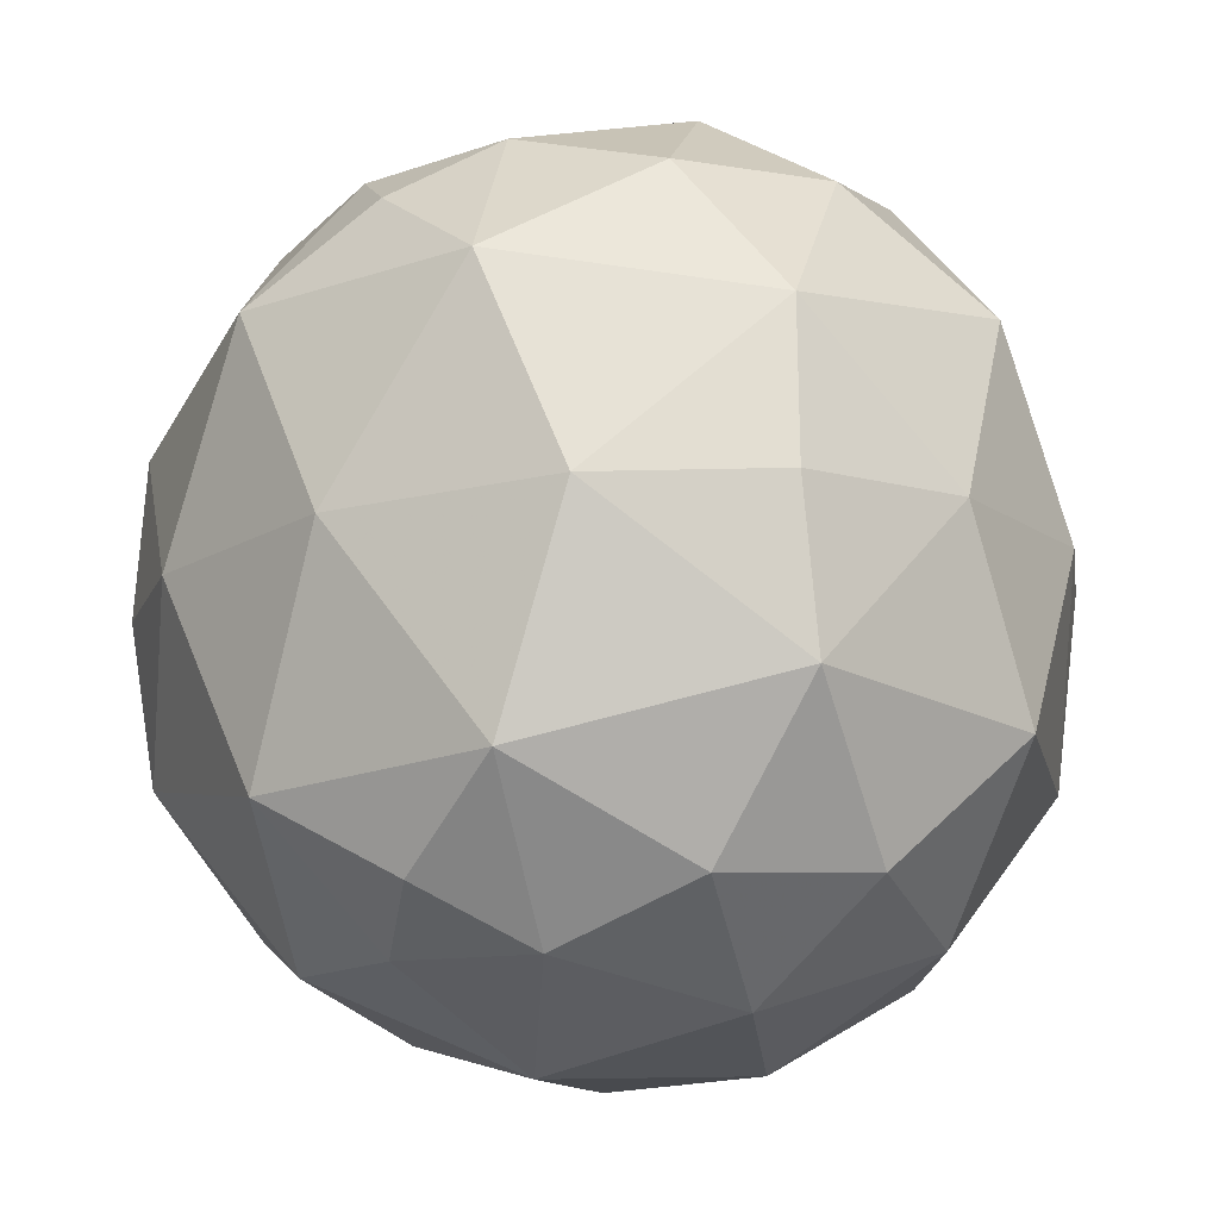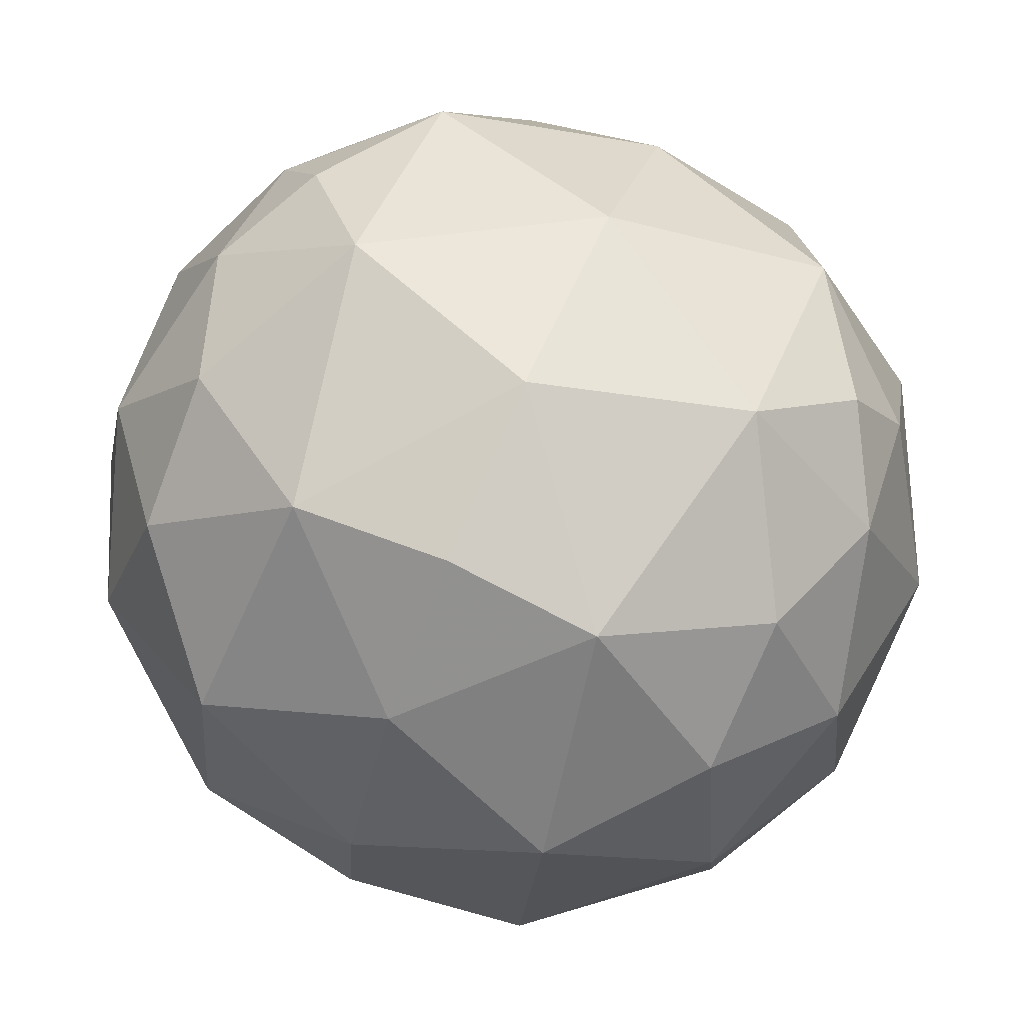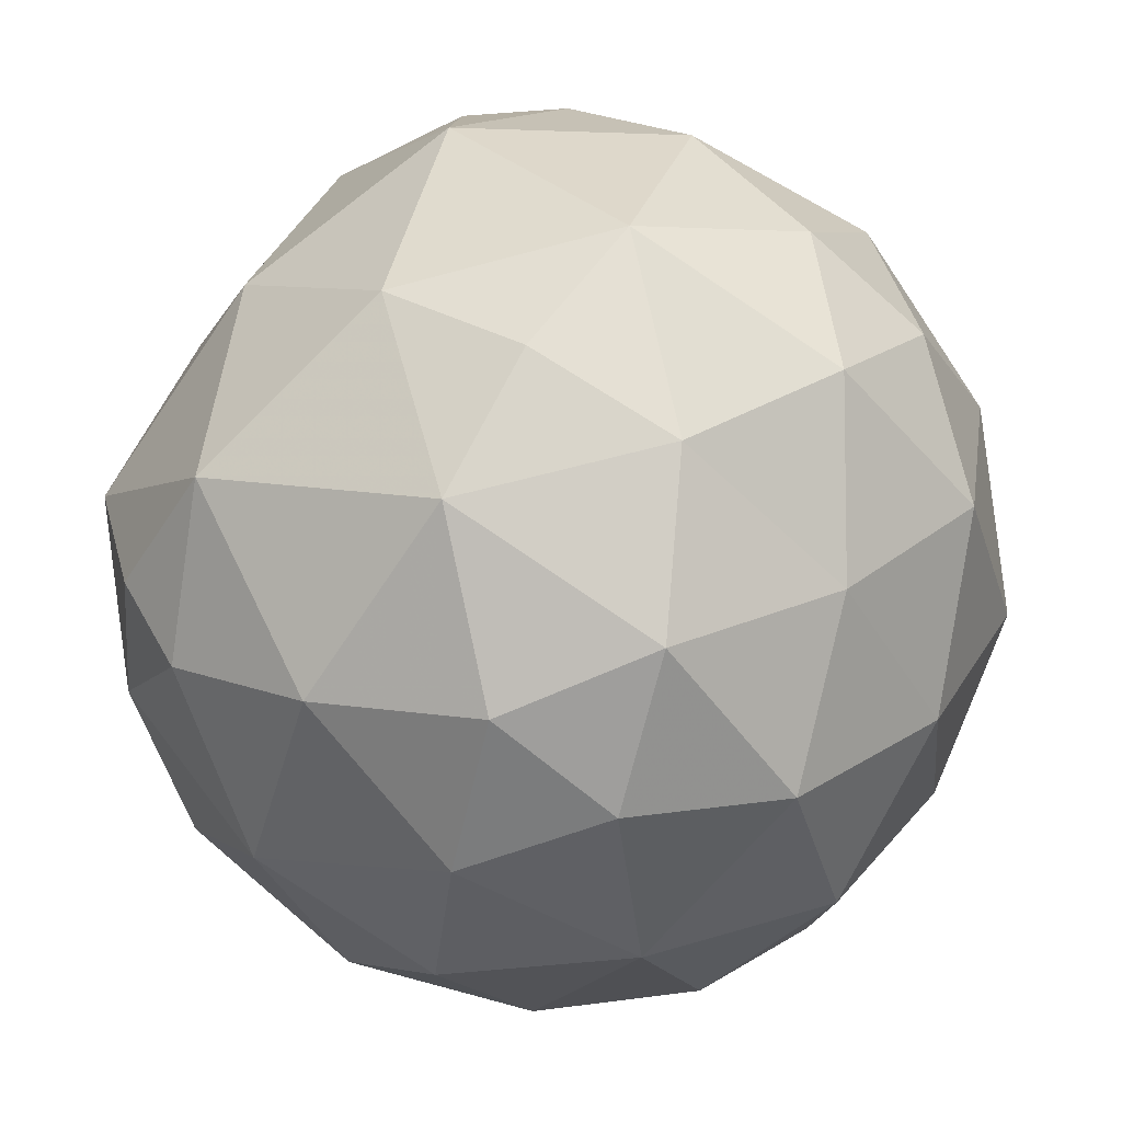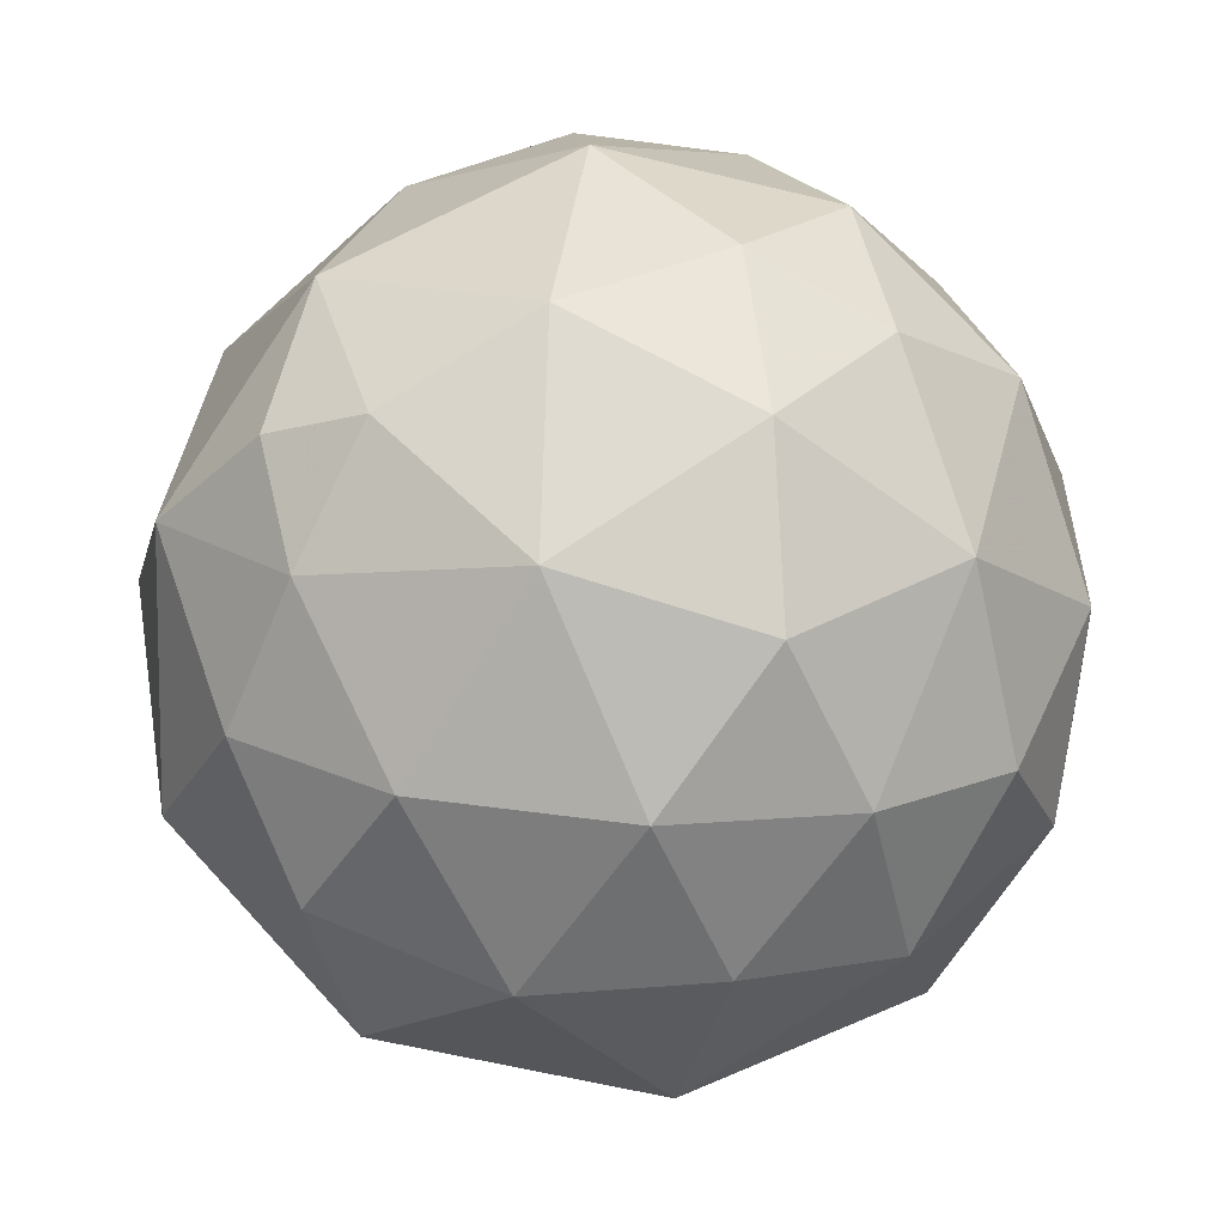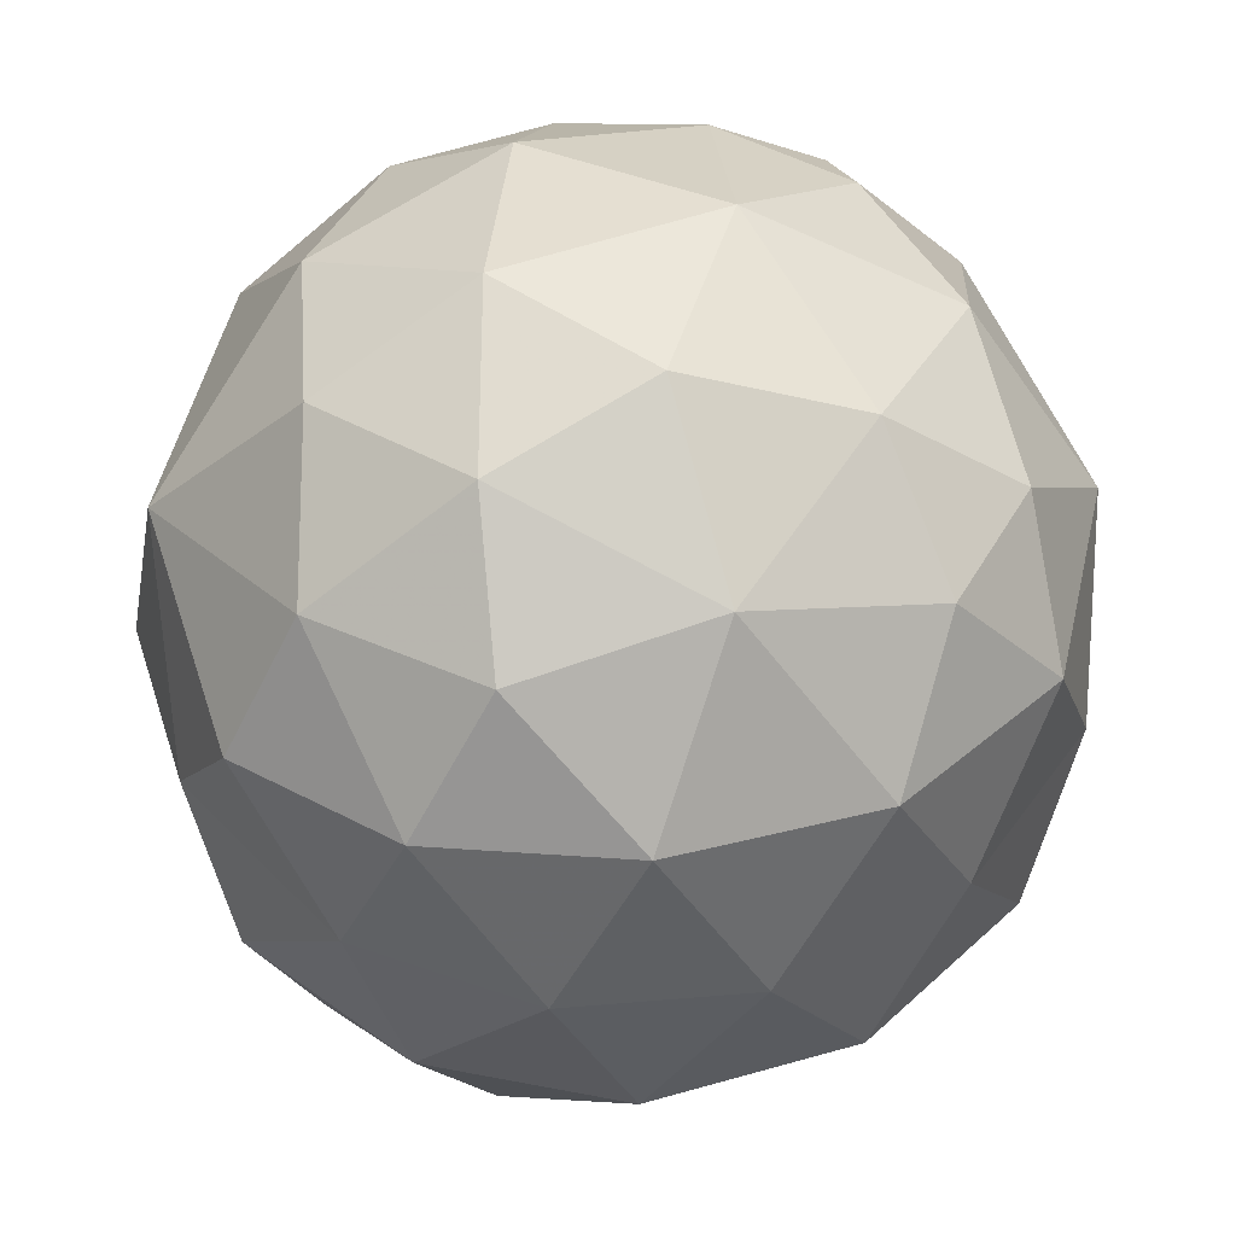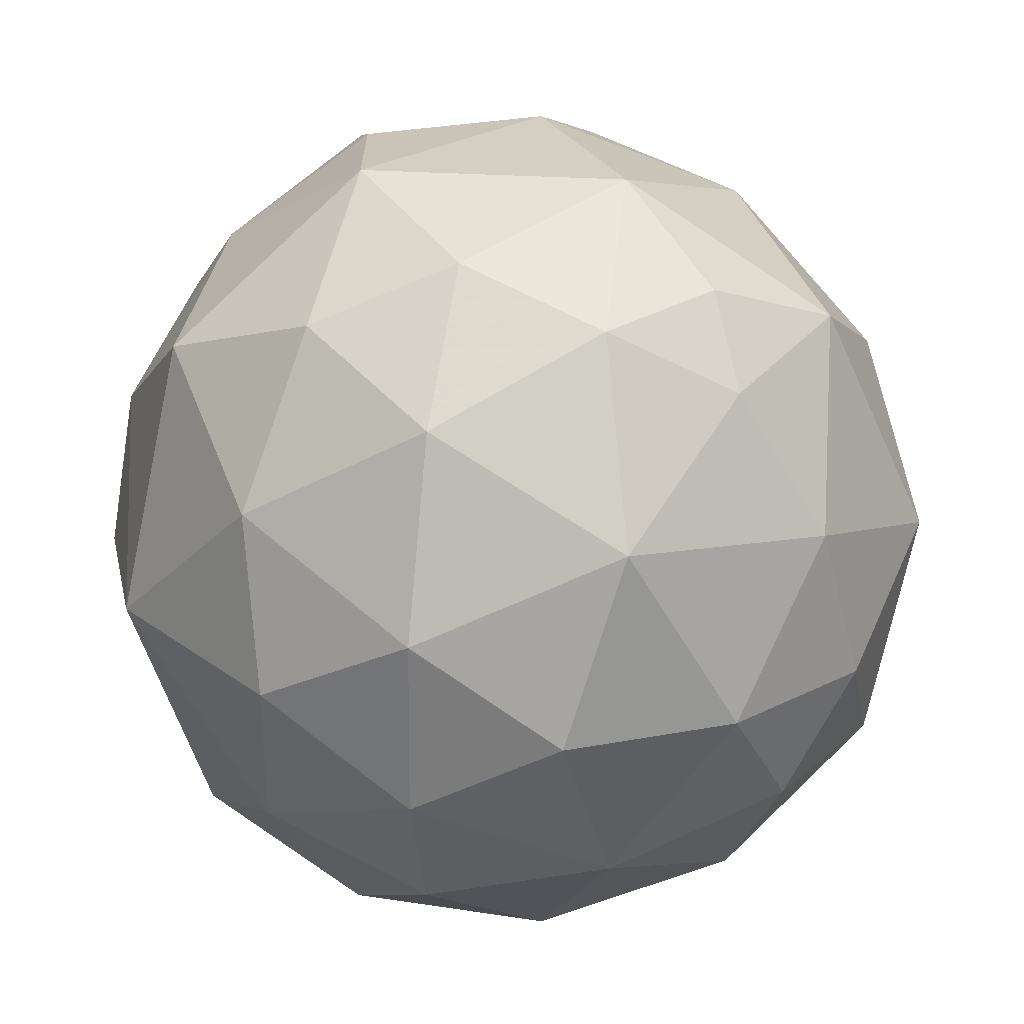
<metadata>
{"format":"obj","ext":"obj","renderer":"f3d","projection":"perspective","resolution":1024,"background":"white","views":[{"elev":75.2,"azim":87.2,"up":"+Y"},{"elev":77.3,"azim":-156.5,"up":"+Y"},{"elev":67.0,"azim":-58.6,"up":"+Z"},{"elev":6.5,"azim":-91.5,"up":"+Z"},{"elev":-42.0,"azim":-91.5,"up":"+Y"},{"elev":14.5,"azim":-92.9,"up":"+Y"}]}
</metadata>
<code>
v 0 -0.4549 -0.838
v 0 0.9499 0.07473
v 0 0.0672 0.9737
v 0 0.6765 -0.6578
v 0 0.4056 0.8663
v 0 0.771 0.5389
v 0.7934 0.5822 0.1637
v 0 -0.06433 -0.9616
v 0.3388 -0.8659 -0.3781
v 0 -0.671 0.6732
v 0 -0.973 -0.1198
v 0 0.2873 -0.9084
v 0 0.9104 -0.3333
v 0.8943 0.3947 -0.2162
v 0.3477 0.8694 -0.3491
v 0.6749 0.5788 -0.4663
v 0.767 0.1886 -0.6098
v 0.4111 0.4865 -0.7714
v 0.6828 0.7128 -0.1411
v 0.3465 0.04134 0.9386
v 0.772 0.4422 0.4519
v 0.7478 0.12 0.6485
v 0.9684 0.1406 0.1988
v 0.4668 0.8596 0.2334
v 0.4735 0.5539 0.6925
v 0.6572 0.6456 0.4077
v 0 -0.8282 -0.508
v 0.4125 -0.122 -0.898
v 0.2828 -0.6271 -0.7218
v 0.9631 -0.05297 -0.2602
v 0.847 -0.4567 -0.2591
v 0.7859 -0.2106 -0.5794
v 0.6271 -0.7478 -0.2205
v 0.5961 -0.5536 -0.5773
v 0 -0.2834 0.9301
v 0 -0.927 0.2863
v 0.8426 -0.273 0.4516
v 0.9555 -0.2886 0.06607
v 0.7303 -0.6501 0.1881
v 0.3458 -0.4559 0.824
v 0.6215 -0.2305 0.7497
v 0.3694 -0.7829 0.498
v 0.3821 -0.9242 0.05702
v 0.6167 -0.5174 0.5919
v -0.7934 0.5822 0.1637
v -0.3388 -0.8659 -0.3781
v -0.8943 0.3947 -0.2162
v -0.3477 0.8694 -0.3491
v -0.6749 0.5788 -0.4663
v -0.767 0.1886 -0.6098
v -0.4111 0.4865 -0.7714
v -0.6828 0.7128 -0.1411
v -0.3465 0.04134 0.9386
v -0.772 0.4422 0.4519
v -0.7478 0.12 0.6485
v -0.9684 0.1406 0.1988
v -0.4668 0.8596 0.2334
v -0.4735 0.5539 0.6925
v -0.6572 0.6456 0.4077
v -0.4125 -0.122 -0.898
v -0.2828 -0.6271 -0.7218
v -0.9631 -0.05297 -0.2602
v -0.847 -0.4567 -0.2591
v -0.7859 -0.2106 -0.5794
v -0.6271 -0.7478 -0.2205
v -0.5961 -0.5536 -0.5773
v -0.8426 -0.273 0.4516
v -0.9555 -0.2886 0.06607
v -0.7303 -0.6501 0.1881
v -0.3458 -0.4559 0.824
v -0.6215 -0.2305 0.7497
v -0.3694 -0.7829 0.498
v -0.3821 -0.9242 0.05702
v -0.6167 -0.5174 0.5919
f 14 23 30
f 30 17 14
f 23 14 7
f 8 12 28
f 4 18 12
f 12 18 28
f 4 15 18
f 2 15 13
f 4 13 15
f 28 18 17
f 16 17 18
f 16 14 17
f 7 14 19
f 19 16 15
f 18 15 16
f 14 16 19
f 41 22 20
f 5 25 6
f 3 20 5
f 20 25 5
f 20 22 25
f 23 22 37
f 23 21 22
f 7 21 23
f 2 24 15
f 6 24 2
f 6 25 24
f 19 15 24
f 26 7 24
f 24 7 19
f 21 7 26
f 25 26 24
f 21 25 22
f 21 26 25
f 8 28 1
f 1 28 29
f 29 28 34
f 28 17 32
f 30 32 17
f 31 32 30
f 1 29 27
f 11 27 9
f 27 29 9
f 9 29 34
f 39 43 33
f 11 9 43
f 9 34 33
f 33 43 9
f 28 32 34
f 31 34 32
f 33 31 39
f 33 34 31
f 41 37 22
f 30 38 31
f 38 39 31
f 38 37 39
f 30 23 38
f 23 37 38
f 3 35 20
f 10 40 35
f 10 42 40
f 35 40 20
f 41 20 40
f 11 43 36
f 43 39 42
f 10 36 42
f 36 43 42
f 40 44 41
f 37 41 44
f 40 42 44
f 42 39 44
f 37 44 39
f 62 56 47
f 47 50 62
f 45 47 56
f 60 12 8
f 12 51 4
f 60 51 12
f 51 48 4
f 13 48 2
f 48 13 4
f 50 51 60
f 51 50 49
f 50 47 49
f 52 47 45
f 48 49 52
f 49 48 51
f 52 49 47
f 53 55 71
f 6 58 5
f 5 53 3
f 5 58 53
f 58 55 53
f 67 55 56
f 55 54 56
f 56 54 45
f 48 57 2
f 2 57 6
f 57 58 6
f 57 48 52
f 57 45 59
f 52 45 57
f 59 45 54
f 57 59 58
f 55 58 54
f 58 59 54
f 1 60 8
f 61 60 1
f 66 60 61
f 64 50 60
f 50 64 62
f 62 64 63
f 27 61 1
f 46 27 11
f 46 61 27
f 66 61 46
f 65 73 69
f 73 46 11
f 65 66 46
f 46 73 65
f 66 64 60
f 64 66 63
f 69 63 65
f 63 66 65
f 55 67 71
f 63 68 62
f 63 69 68
f 69 67 68
f 68 56 62
f 68 67 56
f 53 35 3
f 35 70 10
f 70 72 10
f 53 70 35
f 70 53 71
f 36 73 11
f 72 69 73
f 72 36 10
f 72 73 36
f 71 74 70
f 74 71 67
f 74 72 70
f 74 69 72
f 69 74 67

</code>
